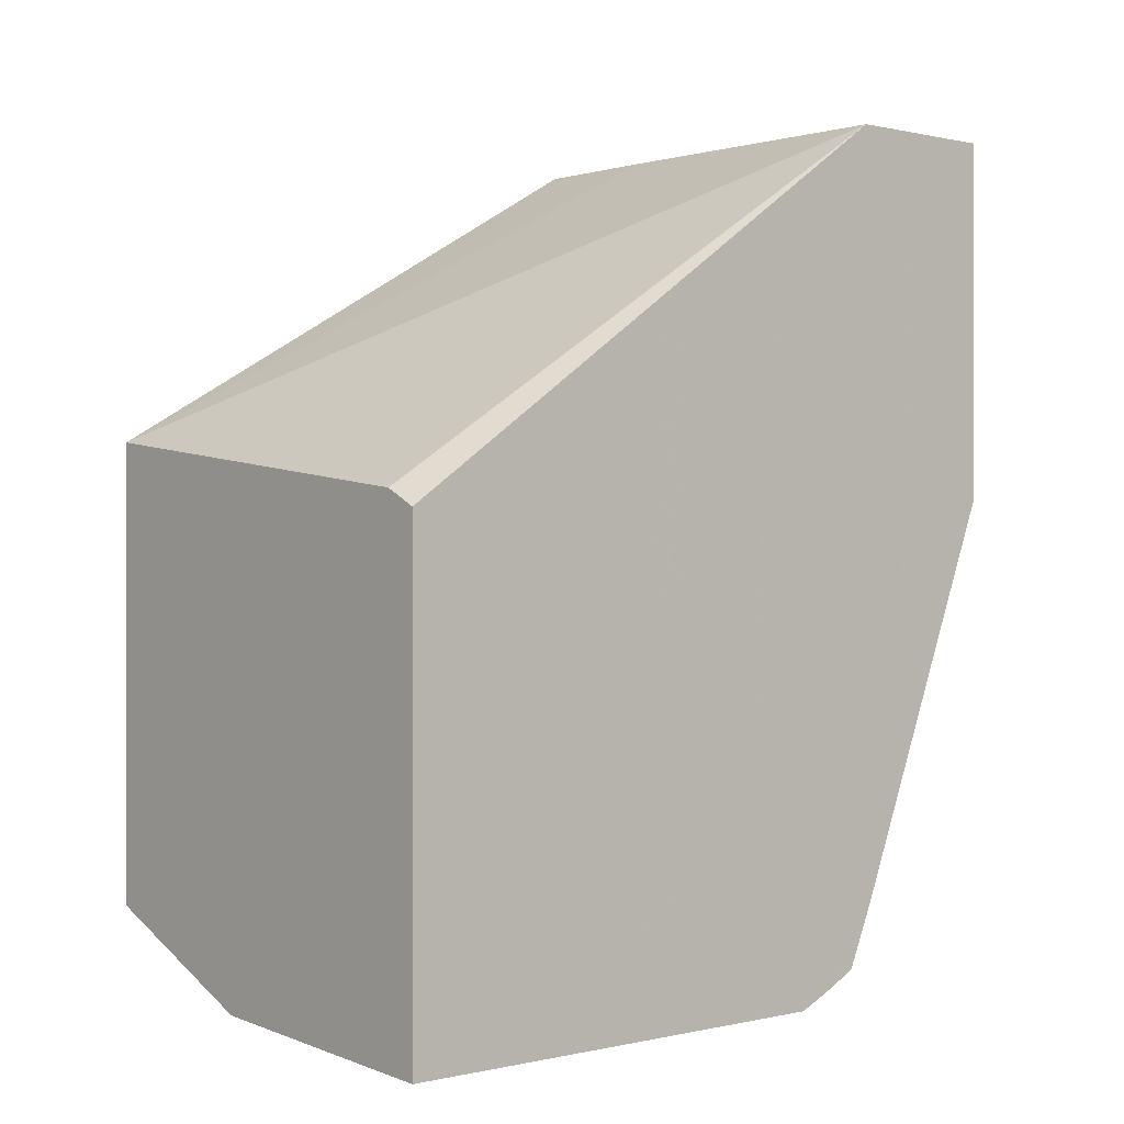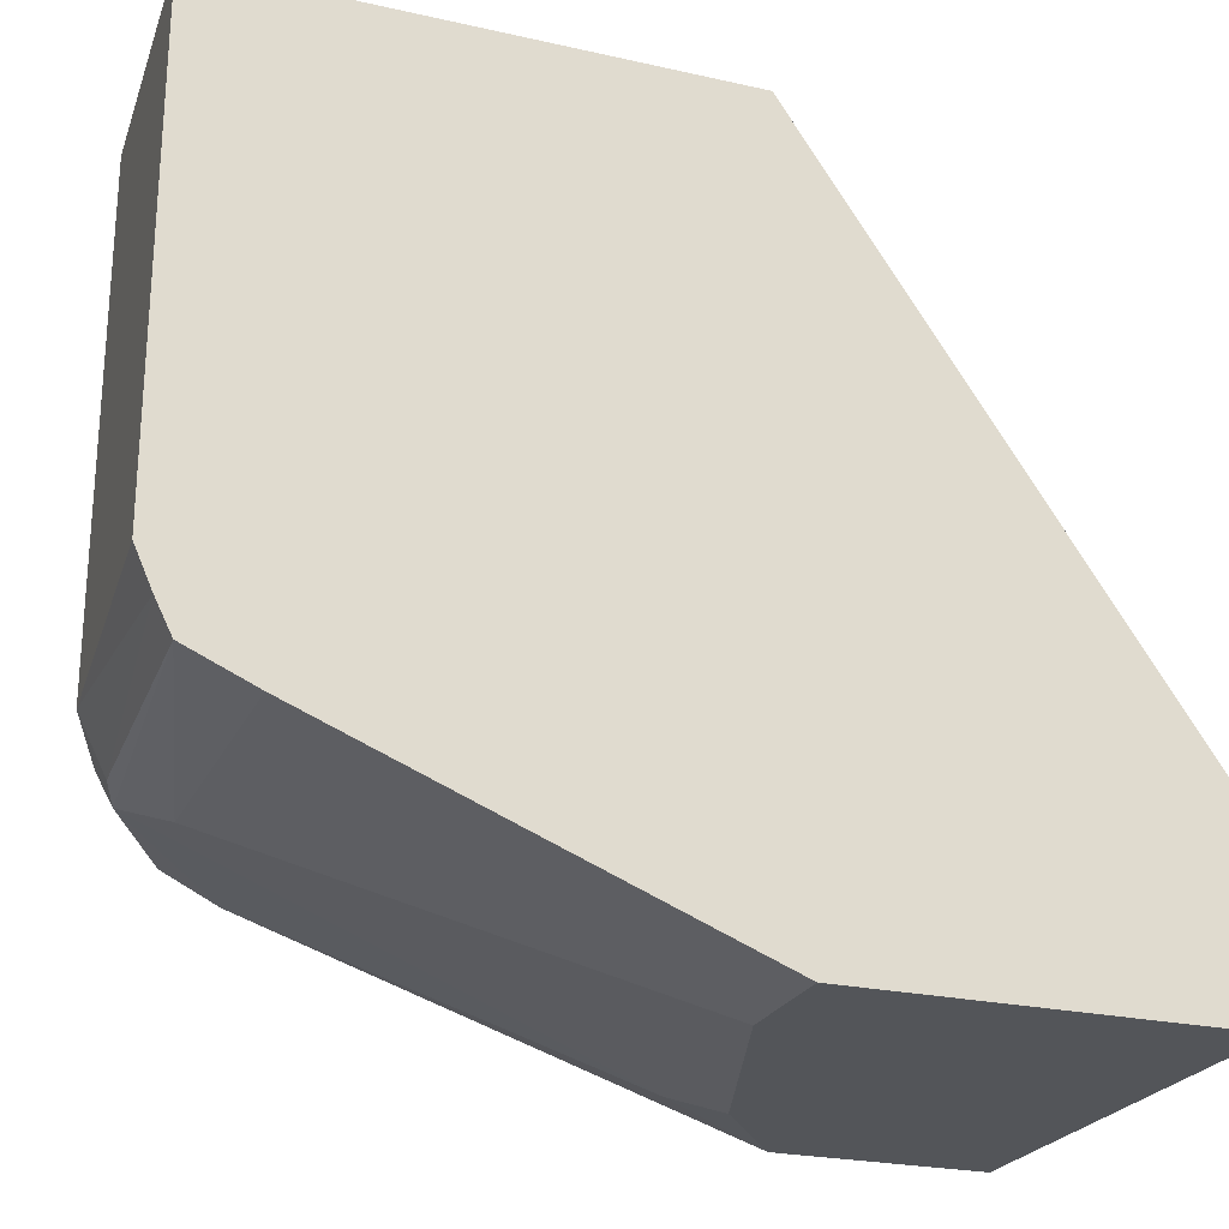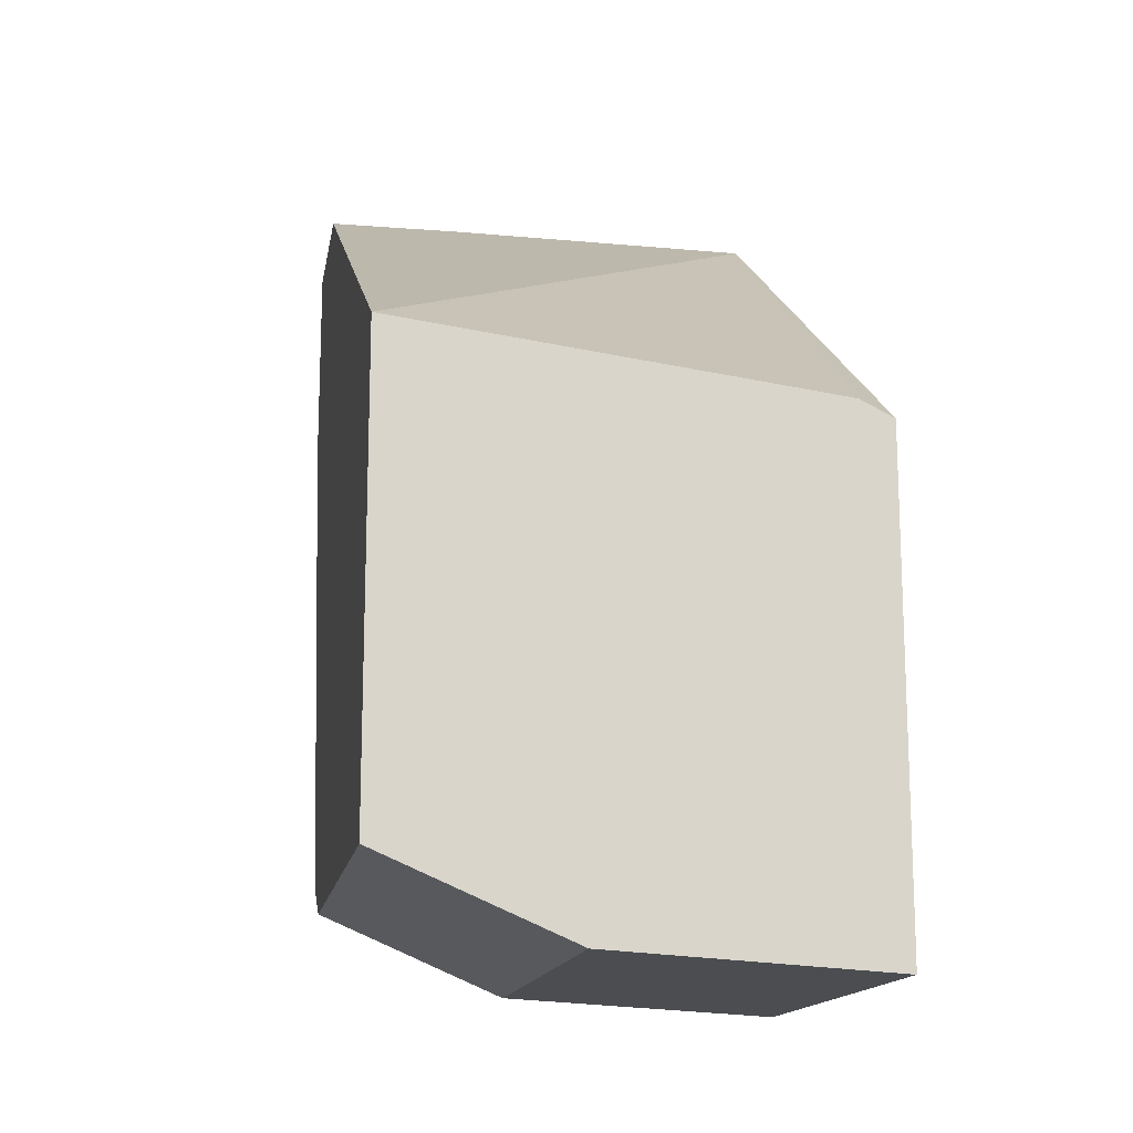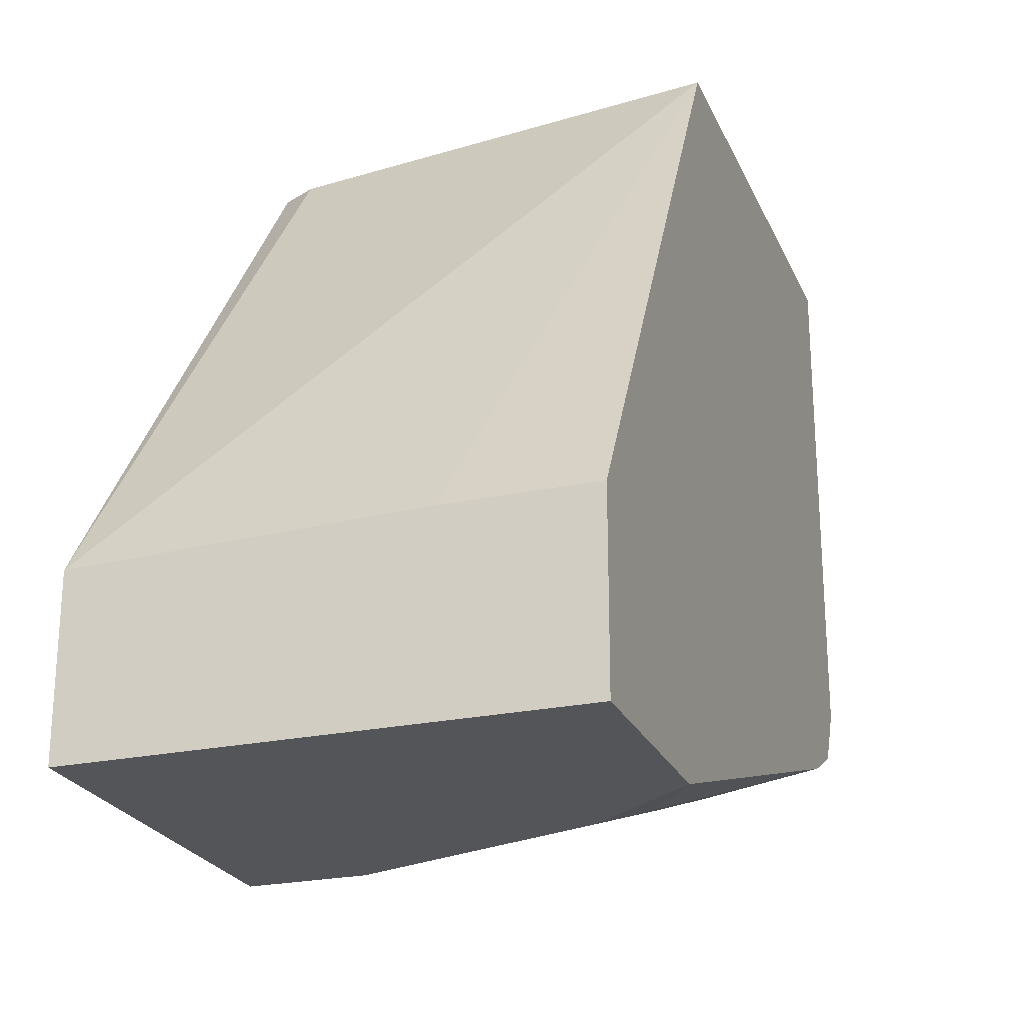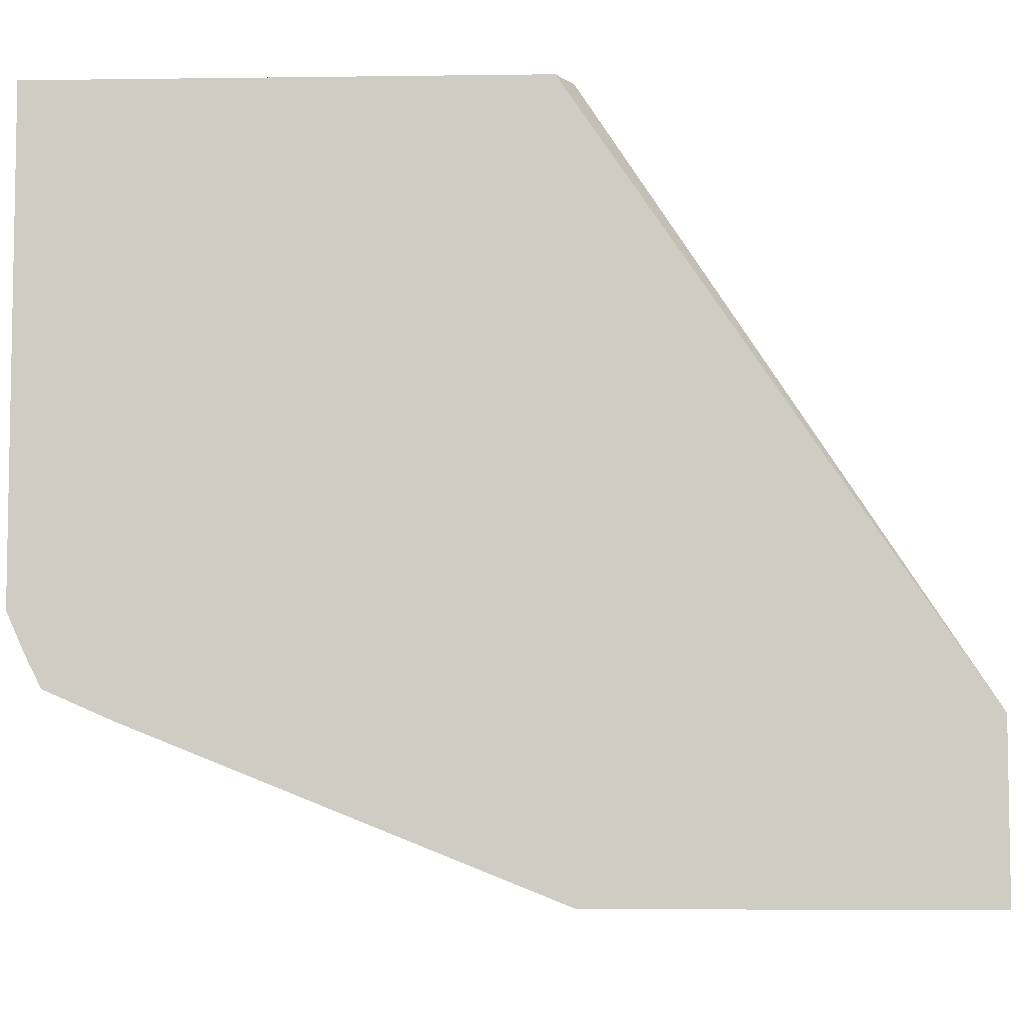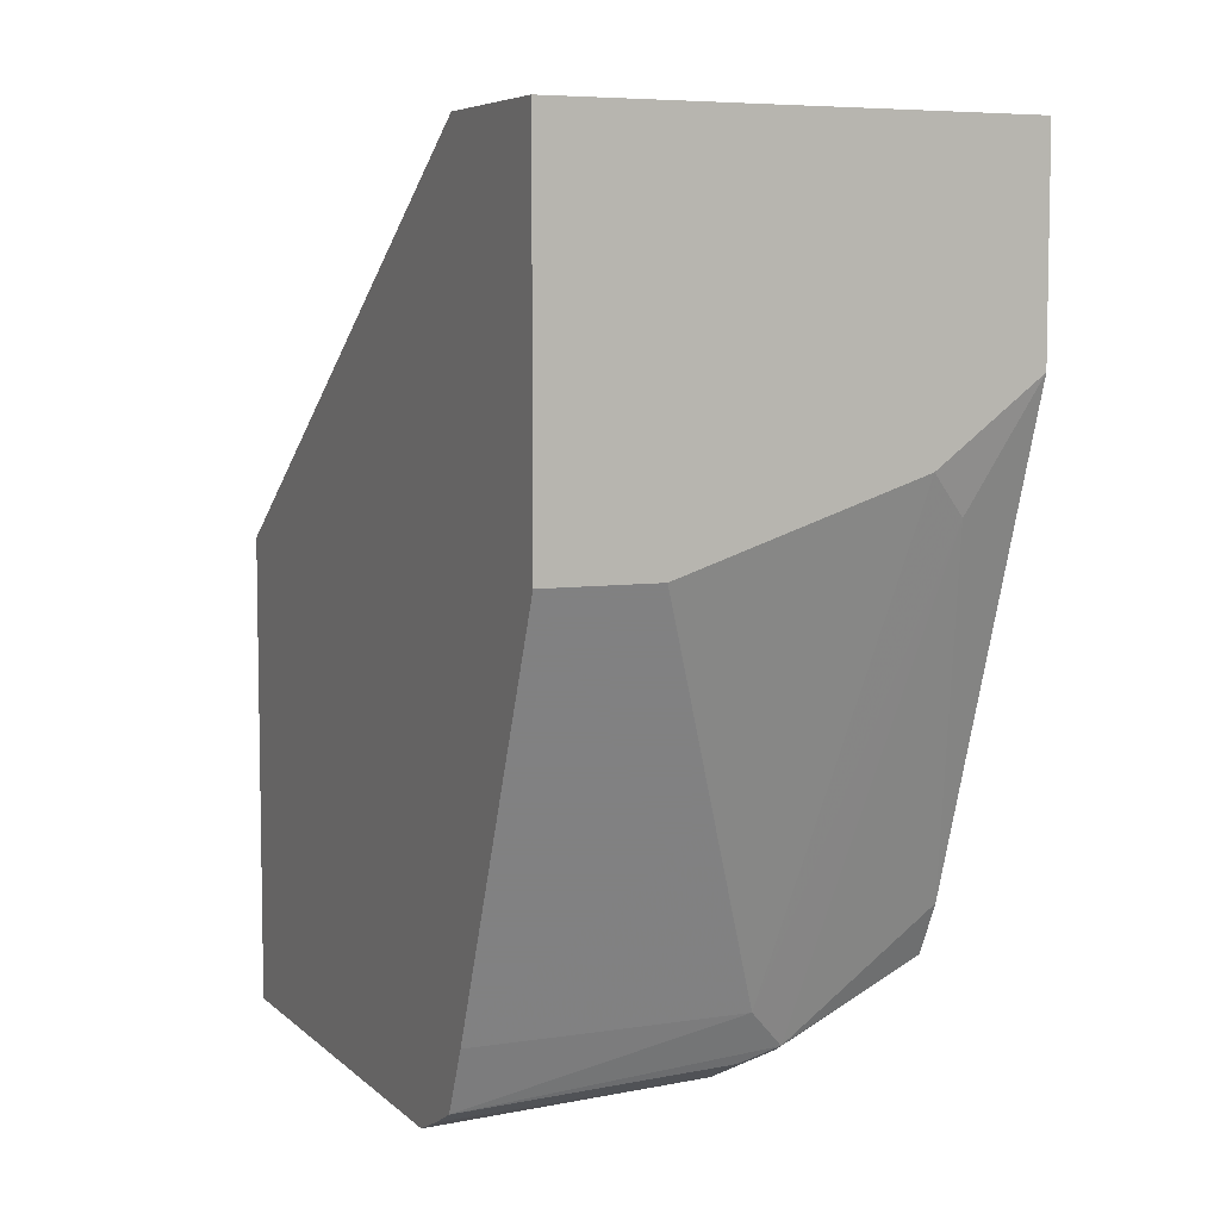
<metadata>
{"format":"obj","ext":"obj","renderer":"f3d","projection":"perspective","resolution":1024,"background":"white","views":[{"elev":0.2,"azim":48.9,"up":"+Y"},{"elev":-24.1,"azim":69.5,"up":"+Z"},{"elev":-15.0,"azim":-9.6,"up":"+Y"},{"elev":-24.0,"azim":-160.4,"up":"+Z"},{"elev":-6.0,"azim":92.3,"up":"+Z"},{"elev":6.4,"azim":155.6,"up":"+Y"}]}
</metadata>
<code>
v 0.1596 -0.2126 0.02142
v 0.09487 -0.2087 0.02142
v 0.1596 -0.2126 -0.09093
v 0.1596 -0.0988 0.02142
v 0.09487 -0.2087 -0.09486
v 0.05073 -0.1897 0.02142
v 0.1596 -0.2087 -0.09976
v 0.1596 -0.007456 -0.1123
v 0.1567 -0.09733 0.02142
v 0.08222 -0.2024 -0.1012
v 0.09487 -0.2024 -0.1075
v 0.05073 -0.1897 -0.09486
v 0.05073 -0.08229 0.02142
v 0.1596 -0.205 -0.1072
v 0.1596 -0.007456 -0.1518
v 0.08368 -0.007456 -0.1101
v 0.1518 -0.09488 0.02142
v 0.08538 -0.1992 -0.1091
v 0.05073 -0.1834 -0.1075
v 0.05073 -0.007456 -0.1101
v 0.09487 -0.1897 -0.1138
v 0.1596 -0.1897 -0.1138
v 0.05073 -0.007456 -0.1518
v 0.1596 -0.09488 -0.1518
v 0.05073 -0.1707 -0.1138
v 0.06641 -0.08538 -0.147
v 0.0759 -0.0759 -0.1518
v 0.1328 -0.09488 -0.1518
v 0.05073 -0.05692 -0.1518
f 13 16 20
f 11 18 14
f 10 19 18
f 10 12 19
f 8 13 17
f 8 17 9
f 8 16 13
f 8 20 16
f 8 23 20
f 8 15 23
f 10 18 11
f 14 18 21
f 18 19 25
f 15 24 28
f 15 28 27
f 15 27 29
f 15 29 23
f 18 25 26
f 18 26 21
f 21 26 27
f 21 27 28
f 21 28 24
f 21 24 22
f 7 11 14
f 14 21 22
f 6 19 12
f 1 9 17
f 6 29 25
f 25 29 26
f 1 2 5
f 1 5 3
f 1 3 7
f 1 7 14
f 1 14 22
f 1 22 24
f 1 24 15
f 1 15 8
f 1 8 4
f 1 4 9
f 6 25 19
f 1 17 13
f 1 6 2
f 2 6 12
f 2 12 5
f 3 5 7
f 4 8 9
f 5 10 11
f 5 11 7
f 5 12 10
f 6 13 20
f 6 20 23
f 6 23 29
f 1 13 6
f 26 29 27

</code>
